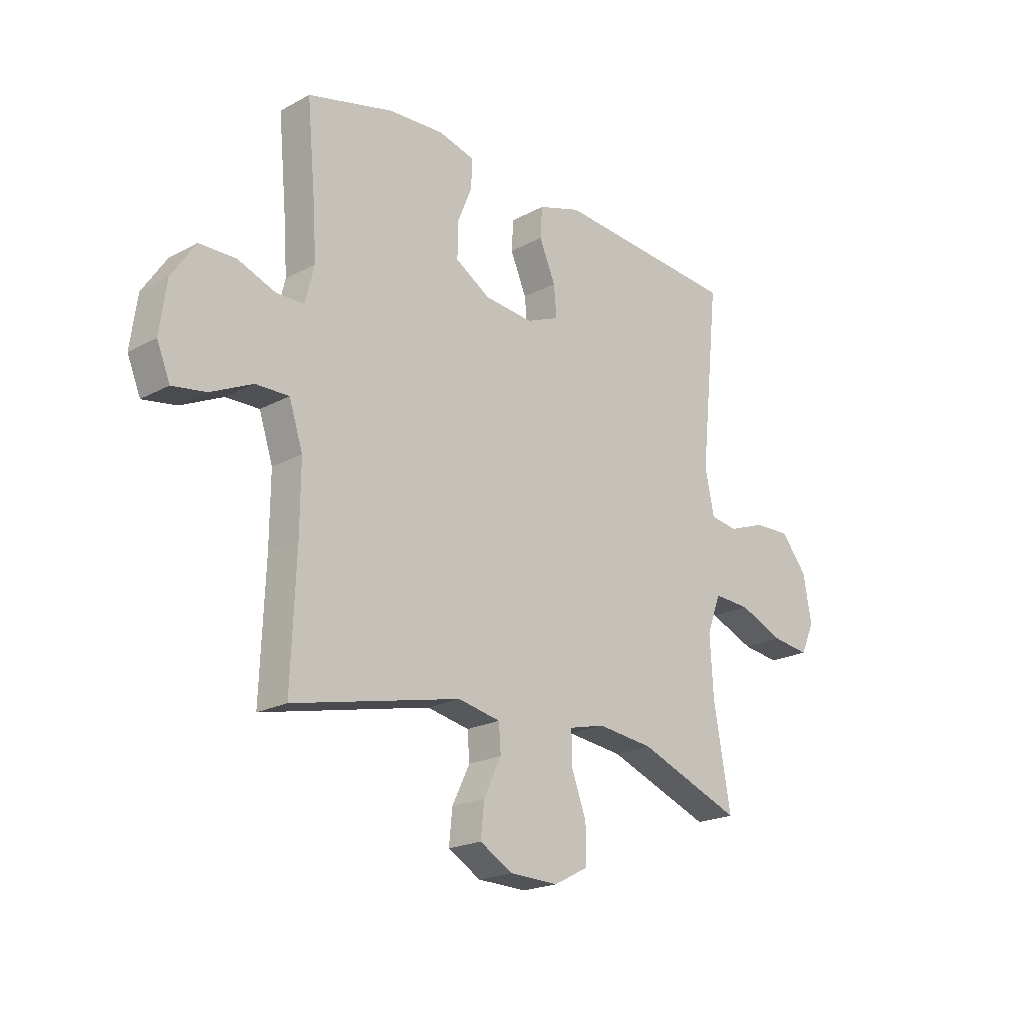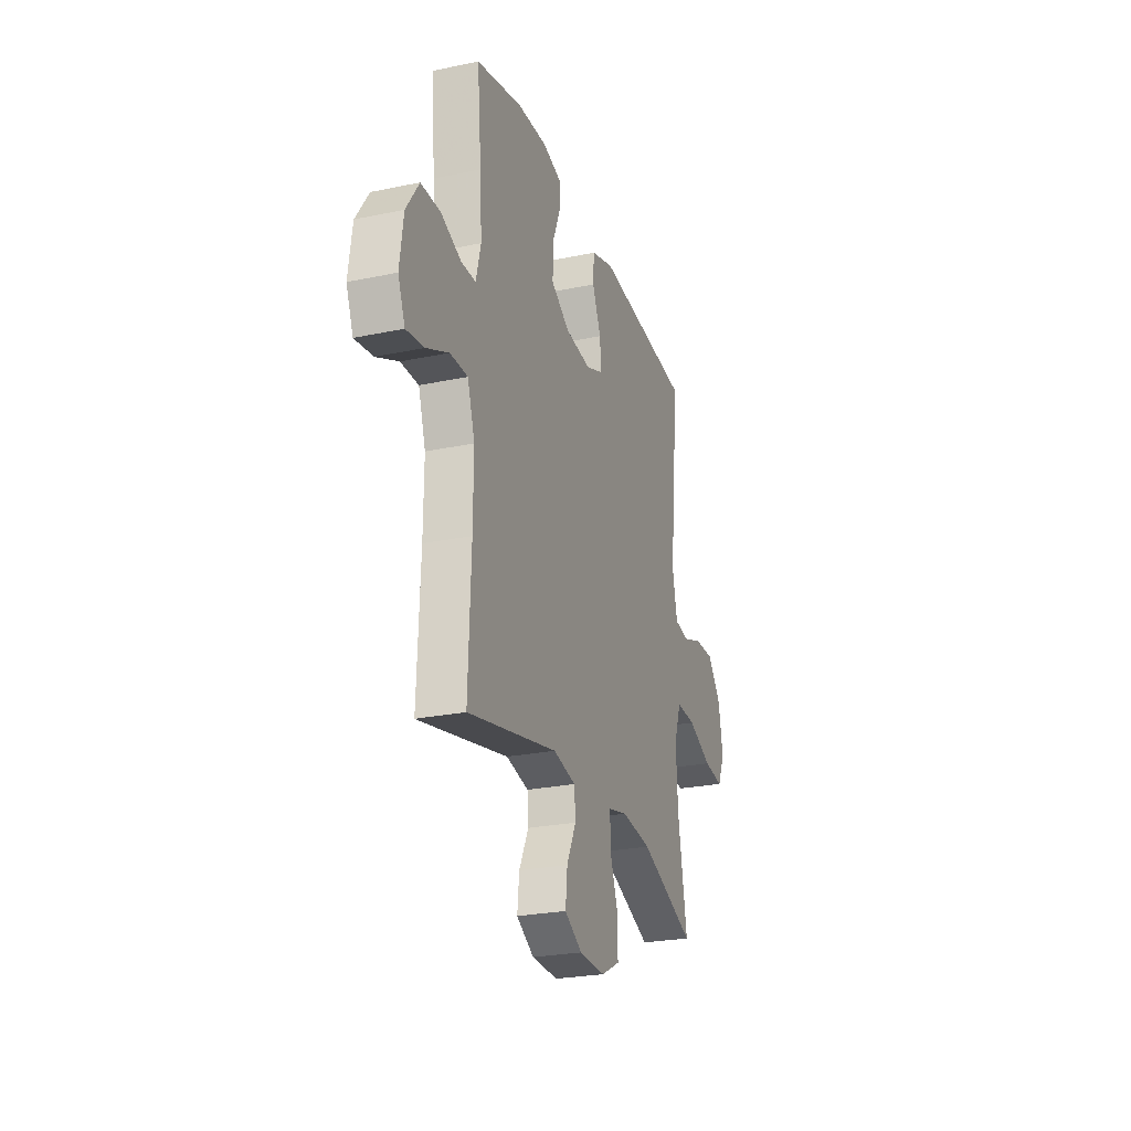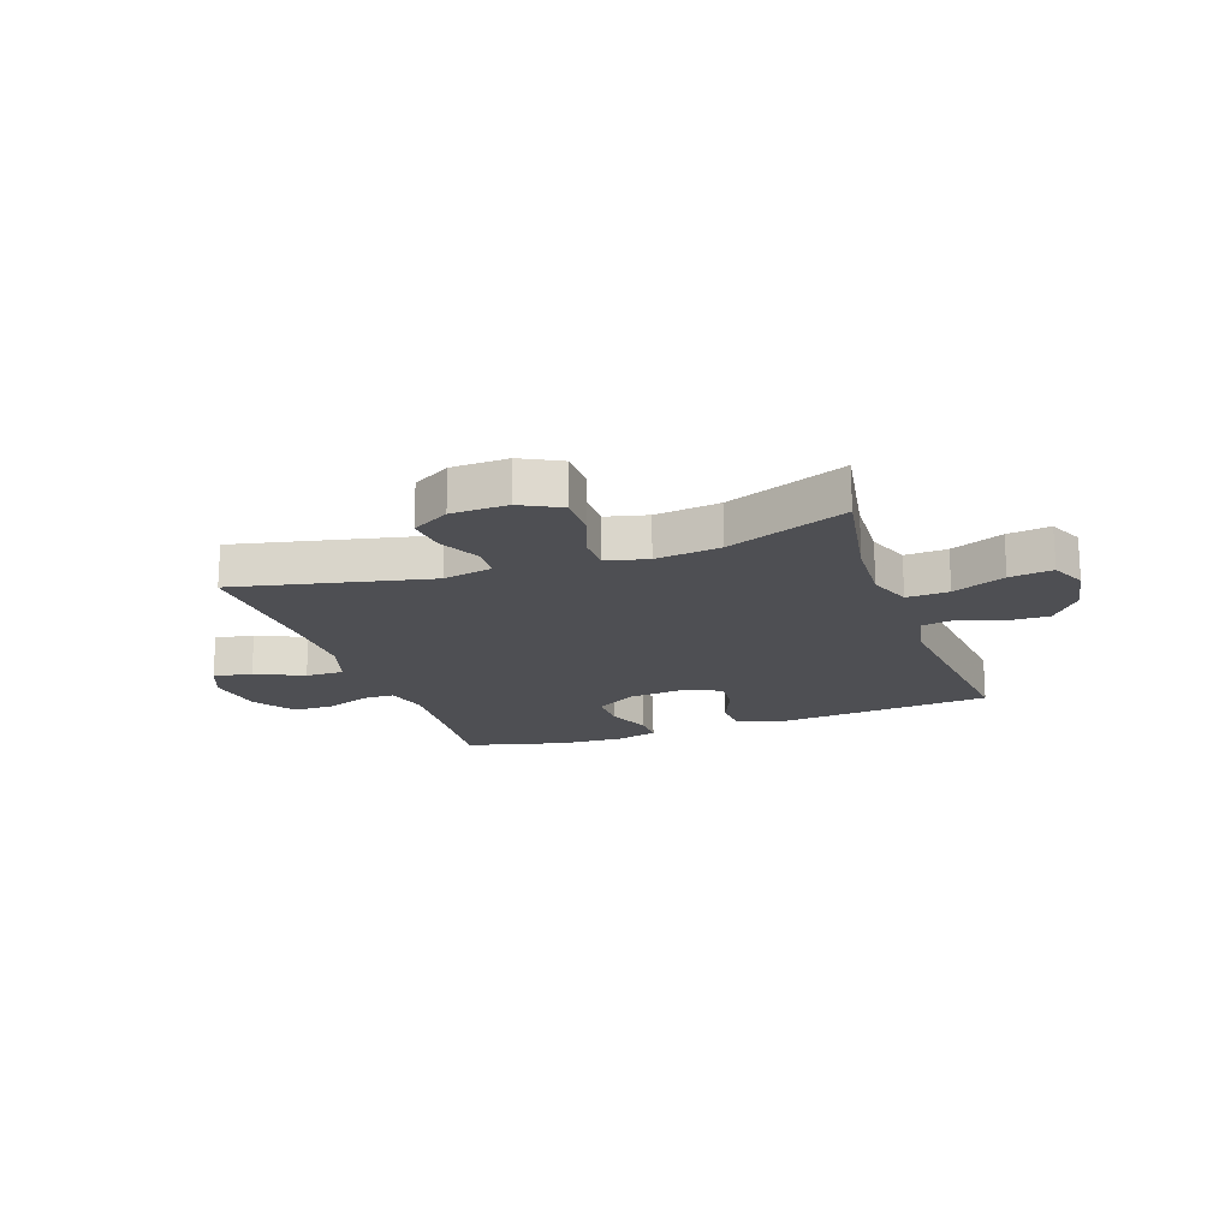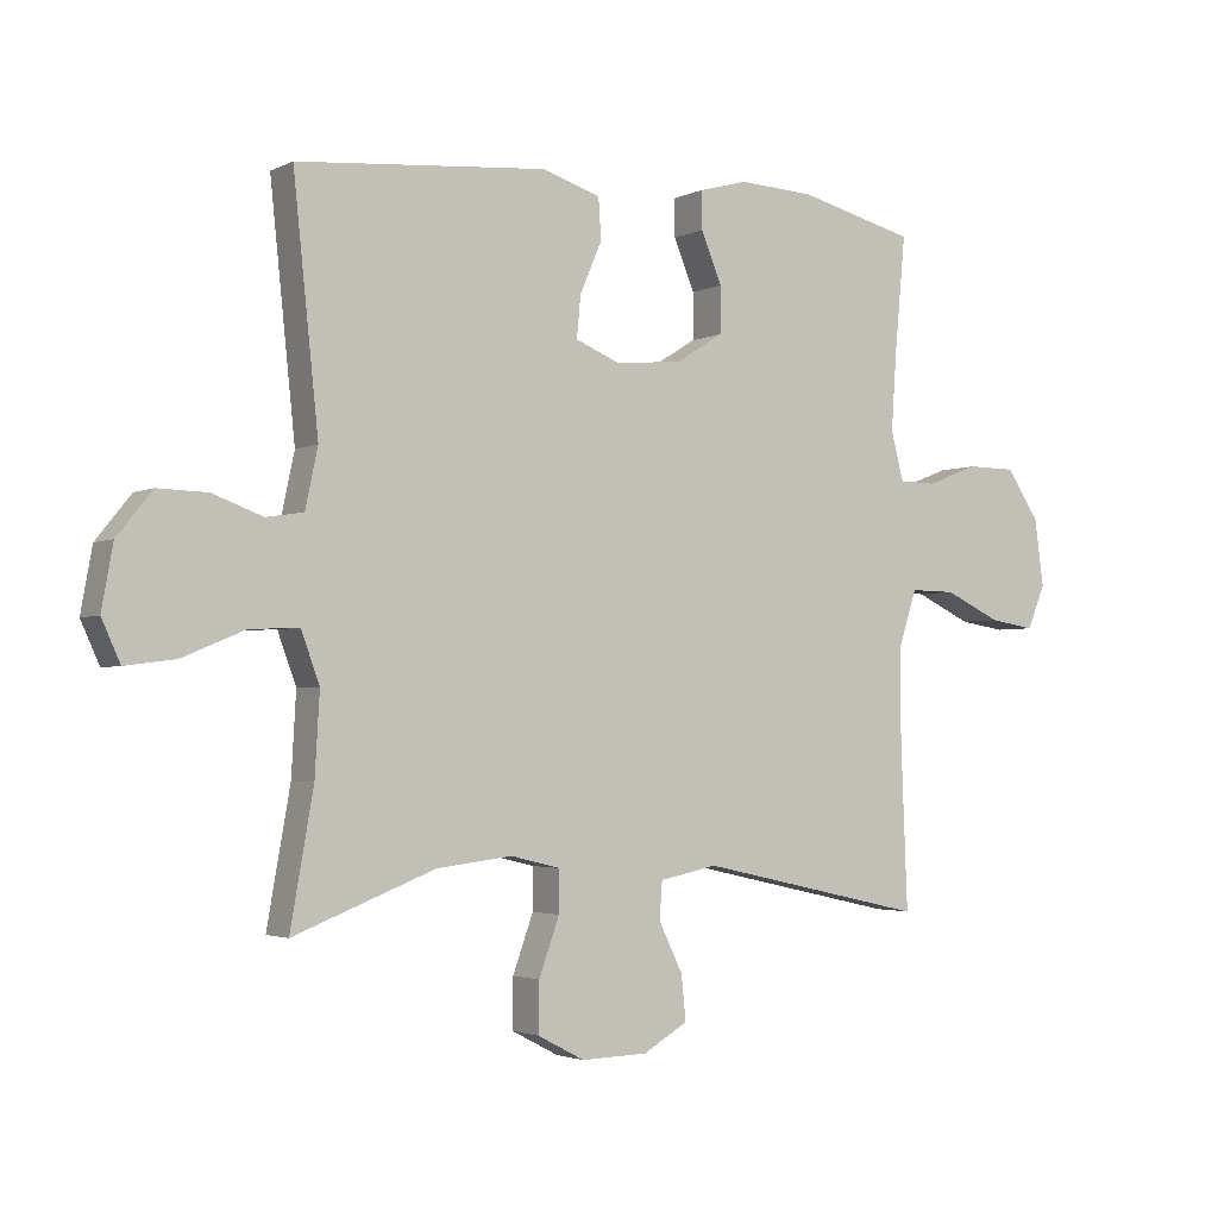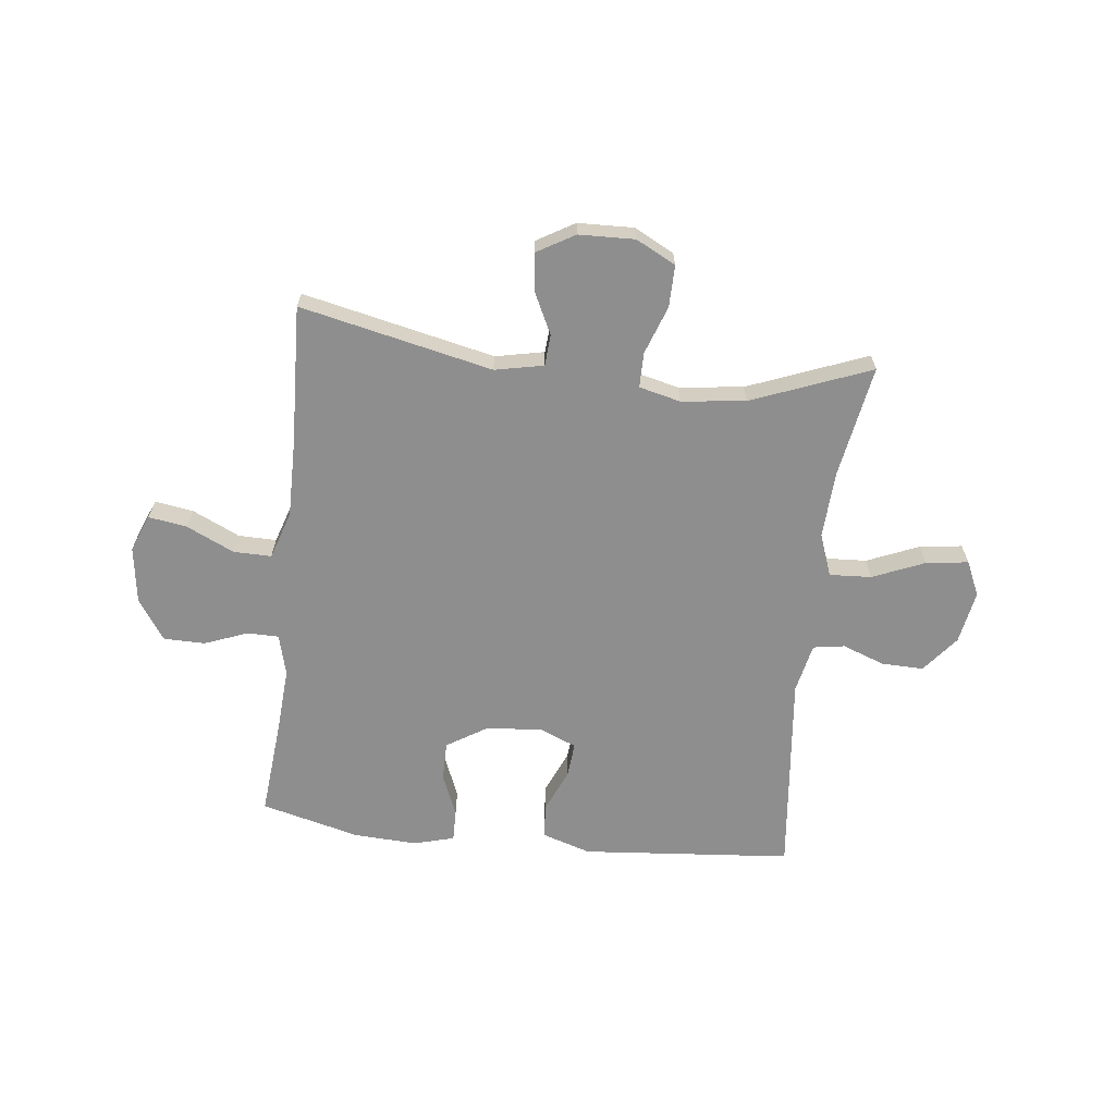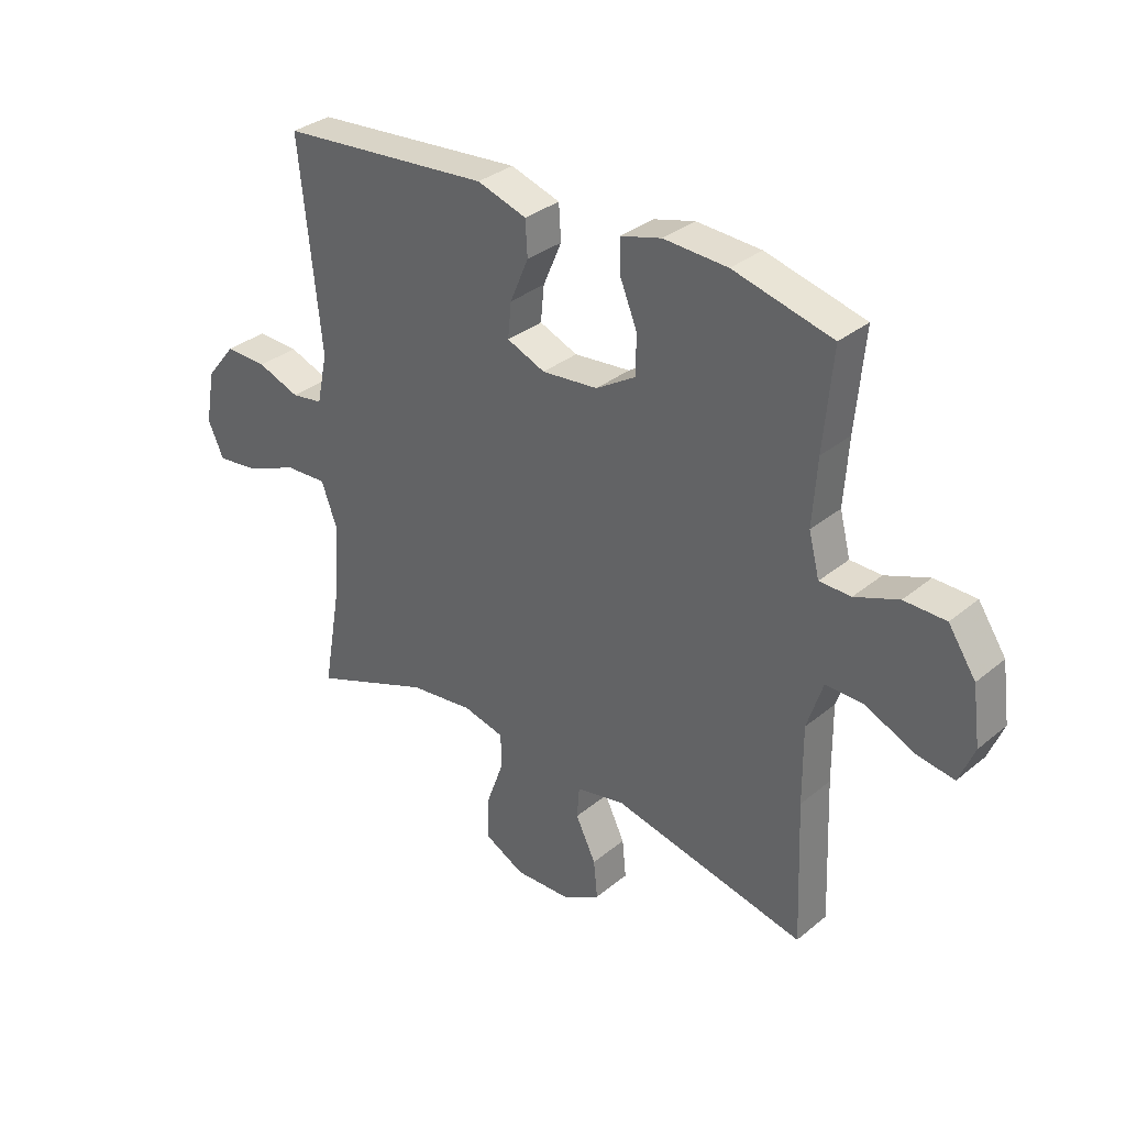
<metadata>
{"format":"obj","ext":"obj","renderer":"f3d","projection":"perspective","resolution":1024,"background":"white","views":[{"elev":-20.5,"azim":134.4,"up":"+Z"},{"elev":-25.6,"azim":108.5,"up":"+Z"},{"elev":-18.1,"azim":-160.7,"up":"+Y"},{"elev":-2.7,"azim":-32.1,"up":"+Z"},{"elev":-65.0,"azim":173.5,"up":"+Y"},{"elev":33.0,"azim":41.7,"up":"+Z"}]}
</metadata>
<code>
v -0.5 0.07 0.5
v -0.123 0.07 0.532
v -0.035 0.07 0.504
v -0.031 0.07 0.442
v -0.064 0.07 0.365
v -0.07 0.07 0.302
v -0.002 0.07 0.274
v 0.098 0.07 0.284
v 0.169 0.07 0.328
v 0.169 0.07 0.398
v 0.138 0.07 0.474
v 0.137 0.07 0.531
v 0.21 0.07 0.551
v 0.324 0.07 0.545
v 0.5 0.07 0.5
v 0.484 0.07 0.326
v 0.476 0.07 0.209
v 0.495 0.07 0.135
v 0.551 0.07 0.134
v 0.629 0.07 0.164
v 0.703 0.07 0.163
v 0.752 0.07 0.09
v 0.766 0.07 -0.012
v 0.739 0.07 -0.078
v 0.67 0.07 -0.067
v 0.585 0.07 -0.027
v 0.517 0.07 -0.026
v 0.489 0.07 -0.112
v 0.49 0.07 -0.249
v 0.5 0.07 -0.5
v 0.156 0.07 -0.424
v 0.069 0.07 -0.442
v 0.065 0.07 -0.498
v 0.101 0.07 -0.572
v 0.108 0.07 -0.64
v 0.041 0.07 -0.679
v -0.059 0.07 -0.682
v -0.13 0.07 -0.645
v -0.129 0.07 -0.57
v -0.098 0.07 -0.484
v -0.098 0.07 -0.421
v -0.172 0.07 -0.403
v -0.287 0.07 -0.417
v -0.5 0.07 -0.5
v -0.465 0.07 -0.301
v -0.458 0.07 -0.179
v -0.486 0.07 -0.103
v -0.561 0.07 -0.107
v -0.654 0.07 -0.146
v -0.73 0.07 -0.156
v -0.758 0.07 -0.094
v -0.741 0.07 0.001
v -0.688 0.07 0.067
v -0.613 0.07 0.065
v -0.537 0.07 0.037
v -0.481 0.07 0.046
v -0.462 0.07 0.135
v -0.5 0 0.5
v -0.123 0 0.532
v -0.035 0 0.504
v -0.031 0 0.442
v -0.064 0 0.365
v -0.07 0 0.302
v -0.002 0 0.274
v 0.098 0 0.284
v 0.169 0 0.328
v 0.169 0 0.398
v 0.138 0 0.474
v 0.137 0 0.531
v 0.21 0 0.551
v 0.324 0 0.545
v 0.5 0 0.5
v 0.484 0 0.326
v 0.476 0 0.209
v 0.495 0 0.135
v 0.551 0 0.134
v 0.629 0 0.164
v 0.703 0 0.163
v 0.752 0 0.09
v 0.766 0 -0.012
v 0.739 0 -0.078
v 0.67 0 -0.067
v 0.585 0 -0.027
v 0.517 0 -0.026
v 0.489 0 -0.112
v 0.49 0 -0.249
v 0.5 0 -0.5
v 0.156 0 -0.424
v 0.069 0 -0.442
v 0.065 0 -0.498
v 0.101 0 -0.572
v 0.108 0 -0.64
v 0.041 0 -0.679
v -0.059 0 -0.682
v -0.13 0 -0.645
v -0.129 0 -0.57
v -0.098 0 -0.484
v -0.098 0 -0.421
v -0.172 0 -0.403
v -0.287 0 -0.417
v -0.5 0 -0.5
v -0.465 0 -0.301
v -0.458 0 -0.179
v -0.486 0 -0.103
v -0.561 0 -0.107
v -0.654 0 -0.146
v -0.73 0 -0.156
v -0.758 0 -0.094
v -0.741 0 0.001
v -0.688 0 0.067
v -0.613 0 0.065
v -0.537 0 0.037
v -0.481 0 0.046
v -0.462 0 0.135
f 53 54 55
f 52 53 55
f 51 52 55
f 50 51 55
f 49 50 55
f 48 49 55
f 47 48 55 56
f 46 47 56 57
f 43 44 45
f 42 43 45 46
f 41 42 46 57
f 38 39 40
f 37 38 40
f 36 37 40
f 35 36 40
f 34 35 40
f 33 34 40
f 32 33 40 41
f 41 57 1
f 32 41 1
f 31 32 1
f 24 25 26
f 23 24 26
f 22 23 26
f 21 22 26
f 20 21 26
f 19 20 26
f 18 19 26 27
f 17 18 27 28
f 14 15 16
f 13 14 16
f 12 13 16
f 11 12 16
f 10 11 16
f 9 10 16 17
f 17 28 29
f 9 17 29
f 8 9 29
f 3 4 5
f 2 3 5
f 1 2 5
f 1 5 6
f 31 1 6
f 29 30 31
f 8 29 31
f 7 8 31
f 6 7 31
f 112 111 110
f 112 110 109
f 112 109 108
f 112 108 107
f 112 107 106
f 112 106 105
f 113 112 105 104
f 114 113 104 103
f 102 101 100
f 103 102 100 99
f 114 103 99 98
f 97 96 95
f 97 95 94
f 97 94 93
f 97 93 92
f 97 92 91
f 97 91 90
f 98 97 90 89
f 58 114 98
f 58 98 89
f 58 89 88
f 83 82 81
f 83 81 80
f 83 80 79
f 83 79 78
f 83 78 77
f 83 77 76
f 84 83 76 75
f 85 84 75 74
f 73 72 71
f 73 71 70
f 73 70 69
f 73 69 68
f 73 68 67
f 74 73 67 66
f 86 85 74
f 86 74 66
f 86 66 65
f 62 61 60
f 62 60 59
f 62 59 58
f 63 62 58
f 63 58 88
f 88 87 86
f 88 86 65
f 88 65 64
f 88 64 63
f 1 58 59 2
f 2 59 60 3
f 3 60 61 4
f 4 61 62 5
f 5 62 63 6
f 6 63 64 7
f 7 64 65 8
f 8 65 66 9
f 9 66 67 10
f 10 67 68 11
f 11 68 69 12
f 12 69 70 13
f 13 70 71 14
f 14 71 72 15
f 15 72 73 16
f 16 73 74 17
f 17 74 75 18
f 18 75 76 19
f 19 76 77 20
f 20 77 78 21
f 21 78 79 22
f 22 79 80 23
f 23 80 81 24
f 24 81 82 25
f 25 82 83 26
f 26 83 84 27
f 27 84 85 28
f 28 85 86 29
f 29 86 87 30
f 30 87 88 31
f 31 88 89 32
f 32 89 90 33
f 33 90 91 34
f 34 91 92 35
f 35 92 93 36
f 36 93 94 37
f 37 94 95 38
f 38 95 96 39
f 39 96 97 40
f 40 97 98 41
f 41 98 99 42
f 42 99 100 43
f 43 100 101 44
f 44 101 102 45
f 45 102 103 46
f 46 103 104 47
f 47 104 105 48
f 48 105 106 49
f 49 106 107 50
f 50 107 108 51
f 51 108 109 52
f 52 109 110 53
f 53 110 111 54
f 54 111 112 55
f 55 112 113 56
f 56 113 114 57
f 57 114 58 1

</code>
